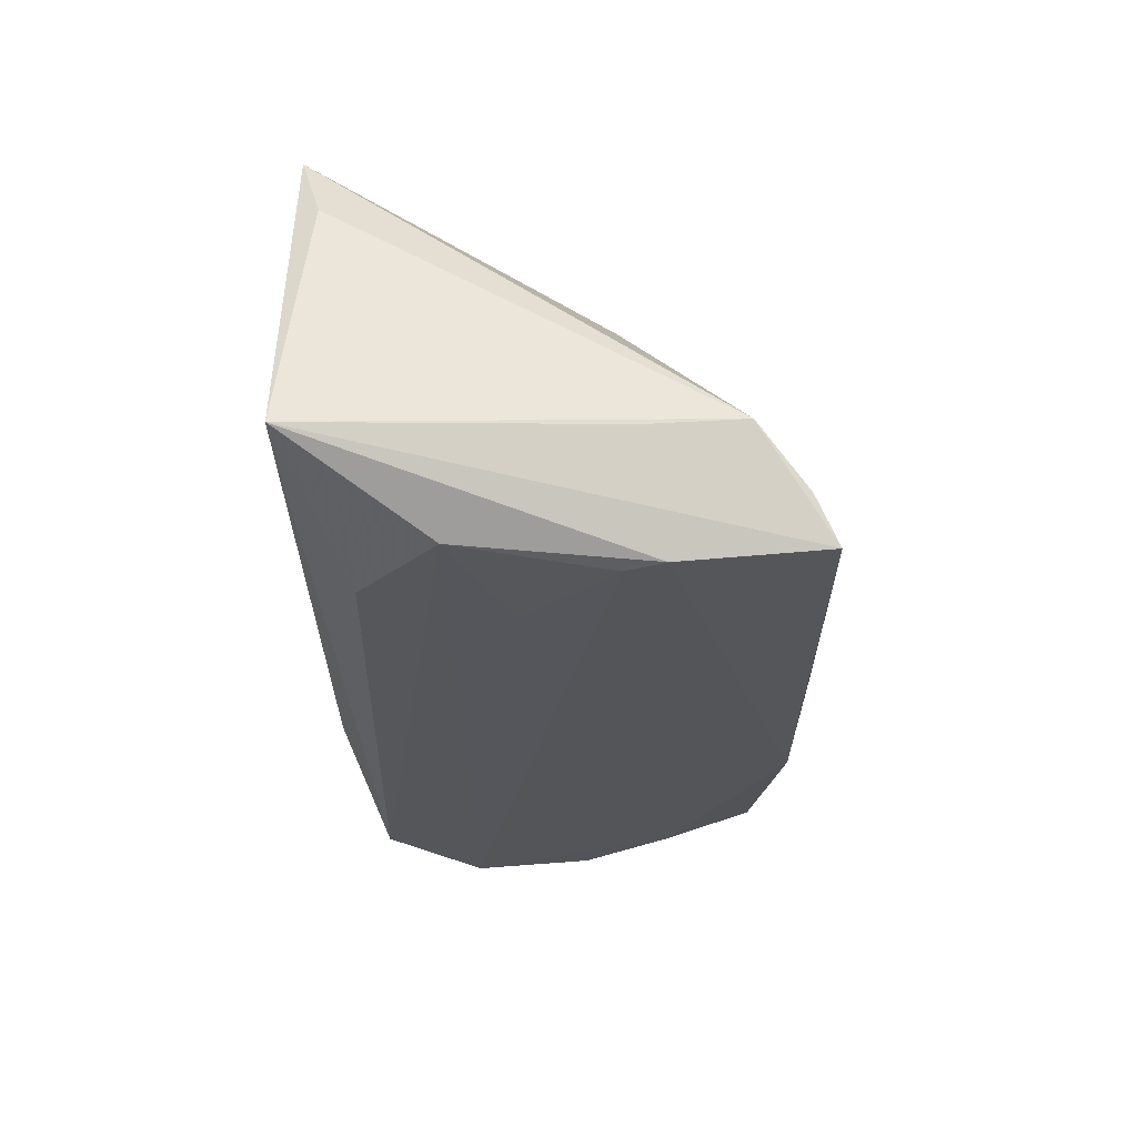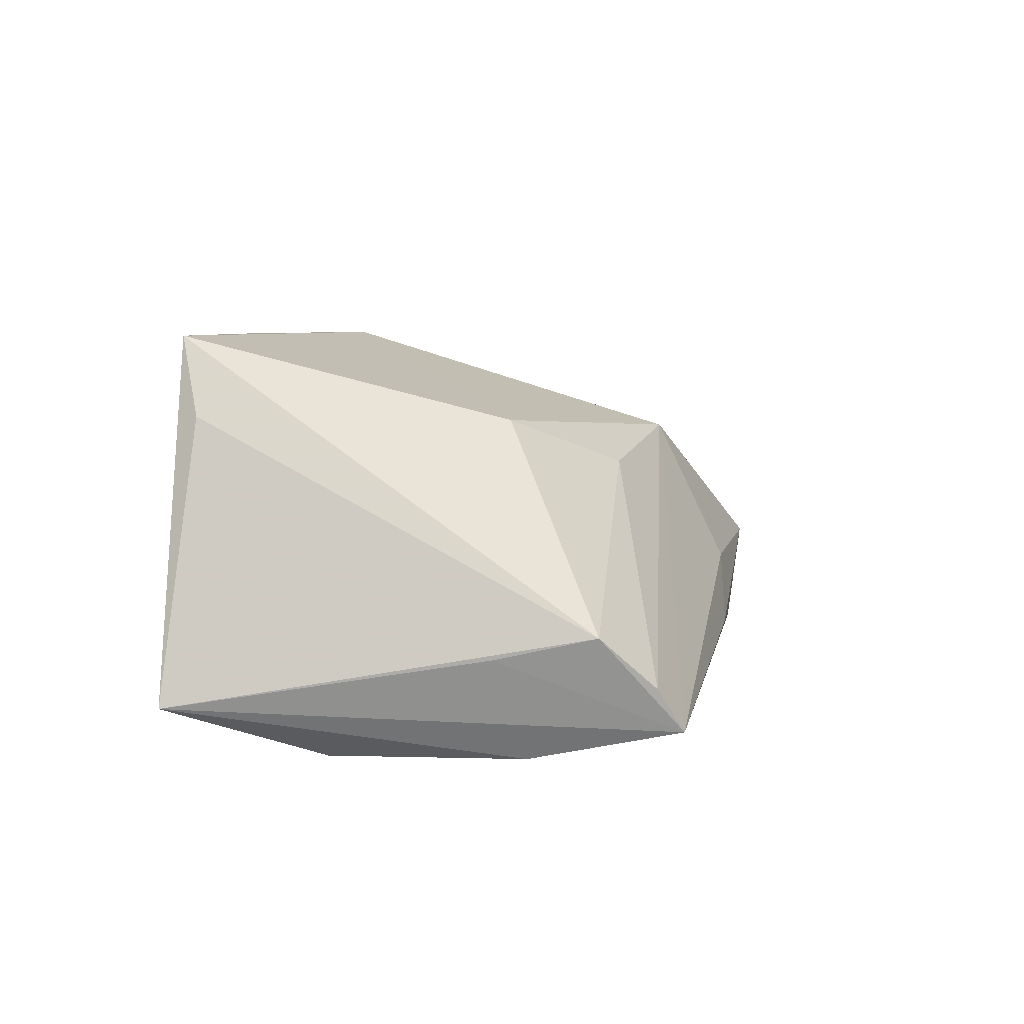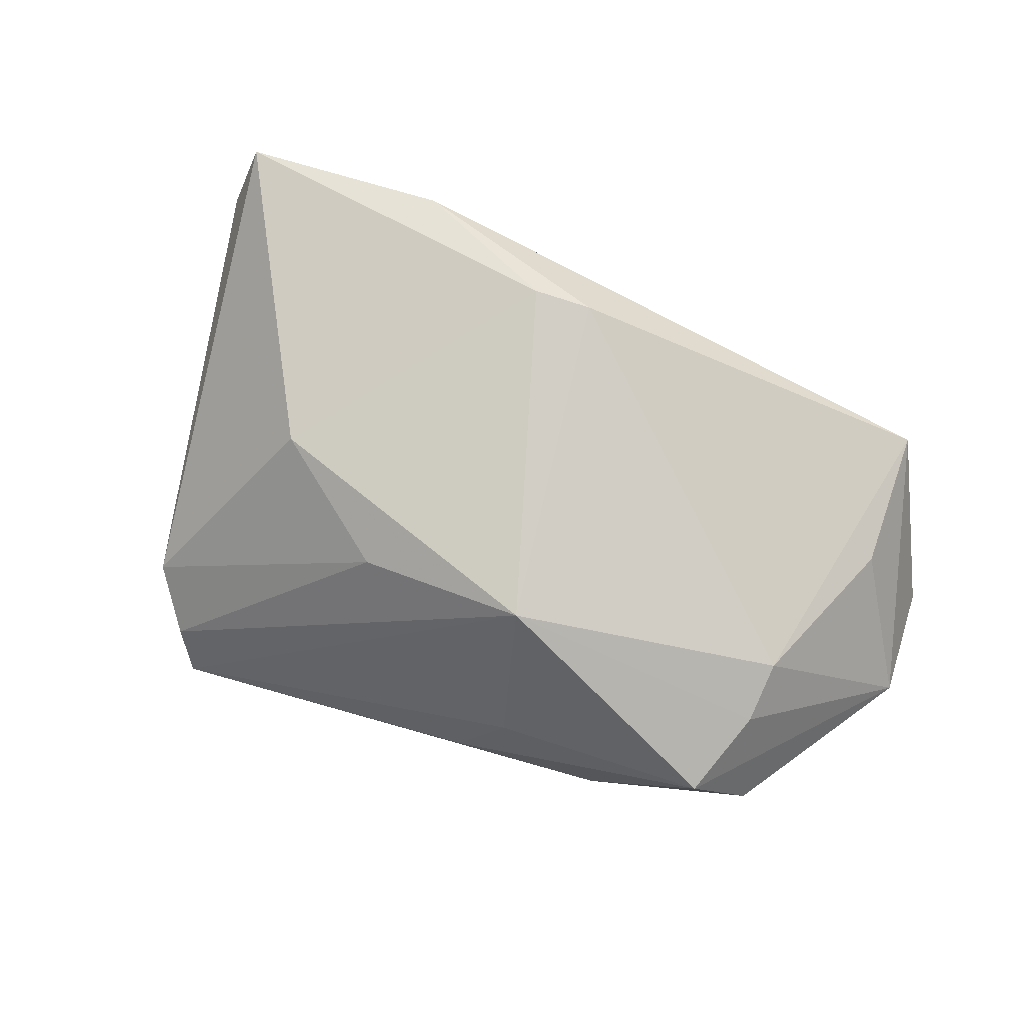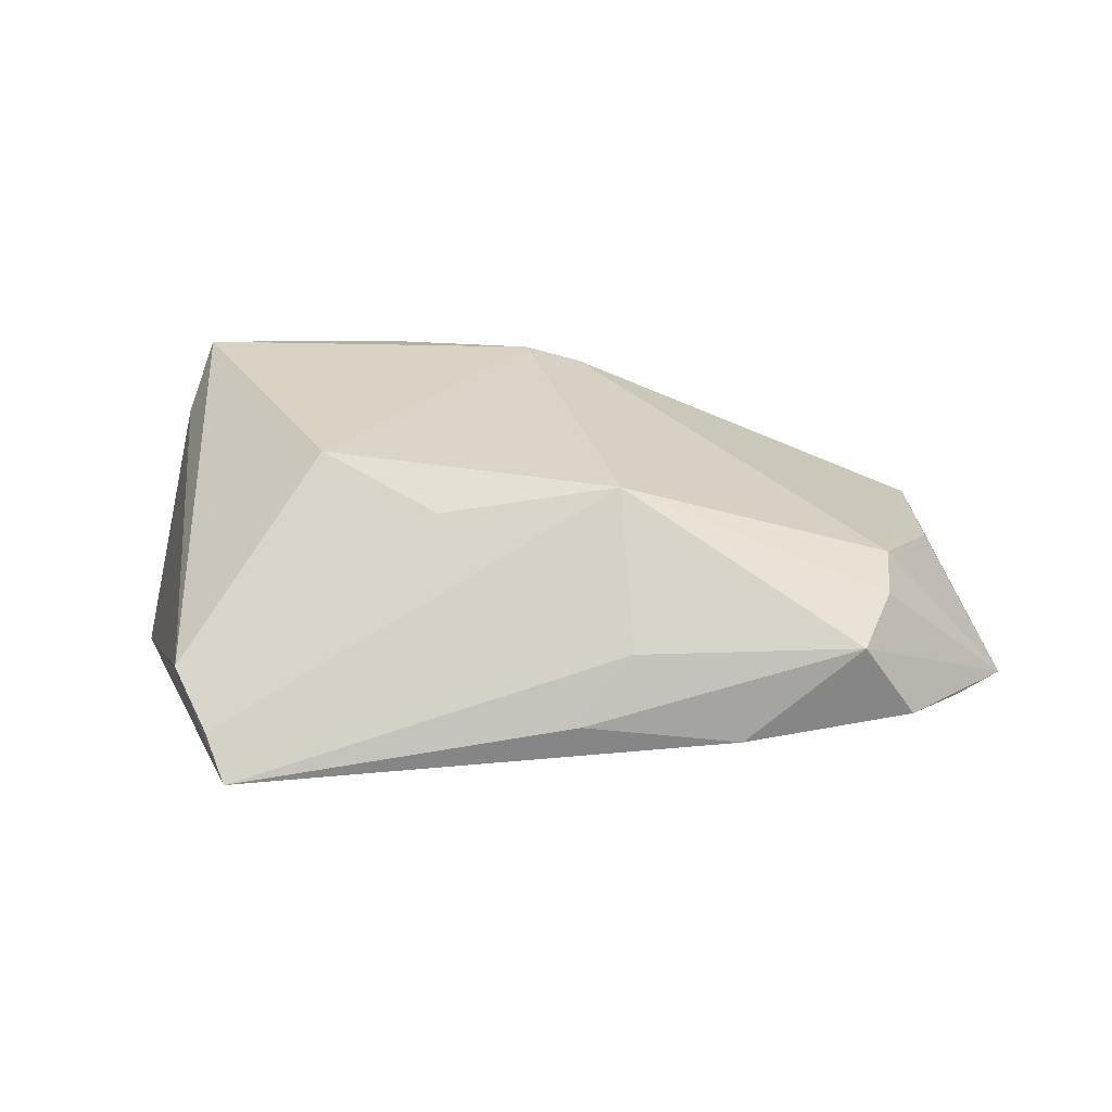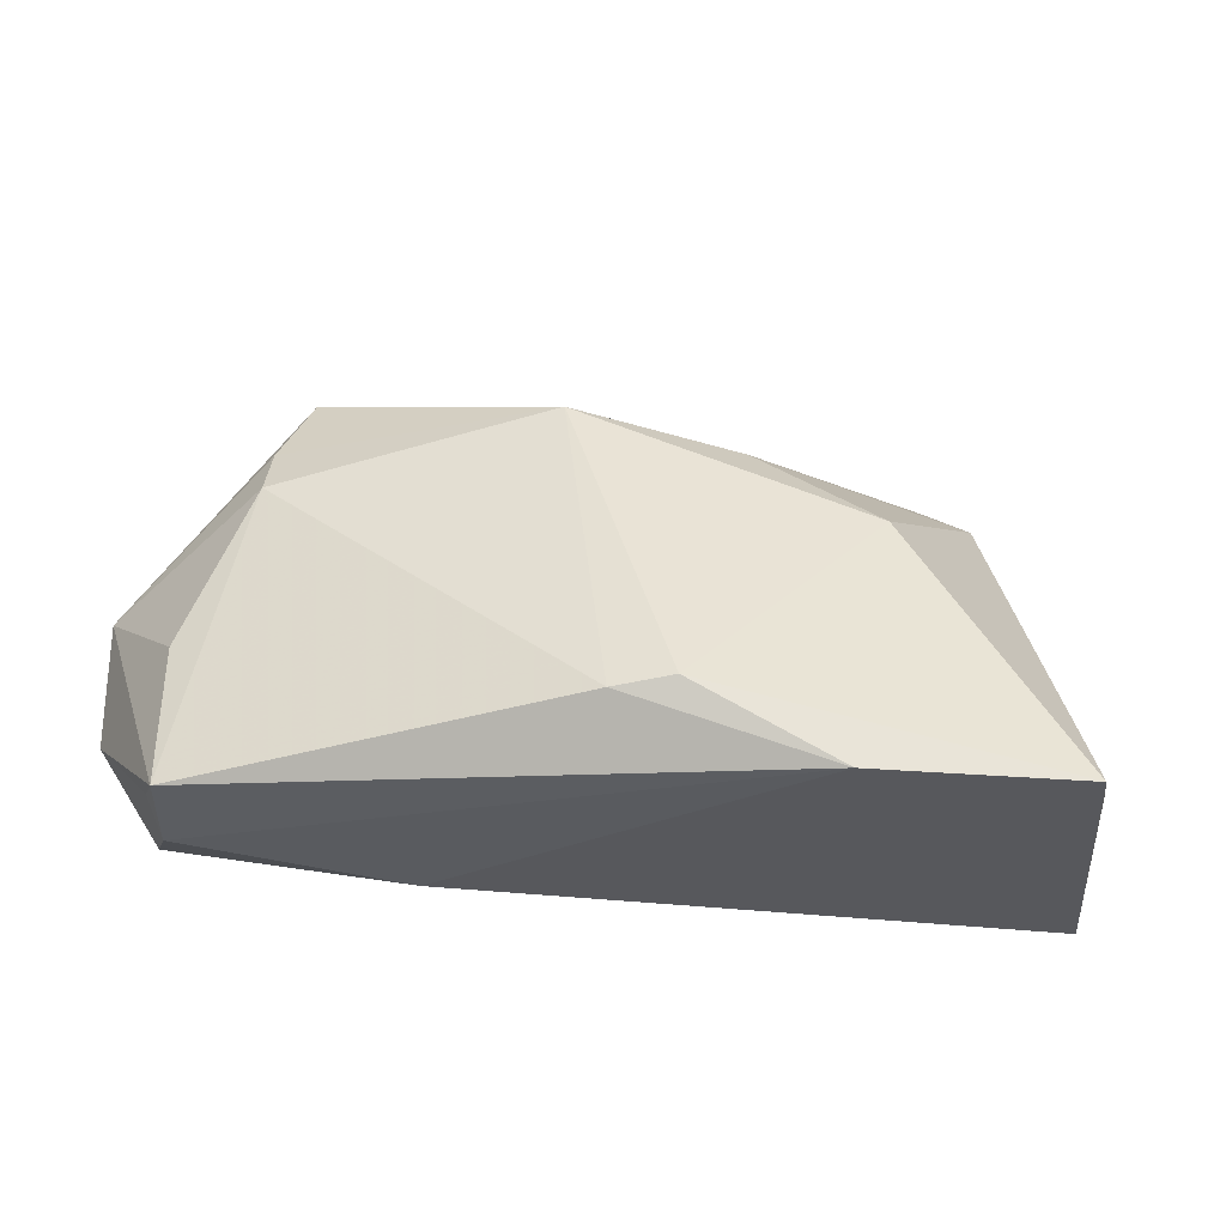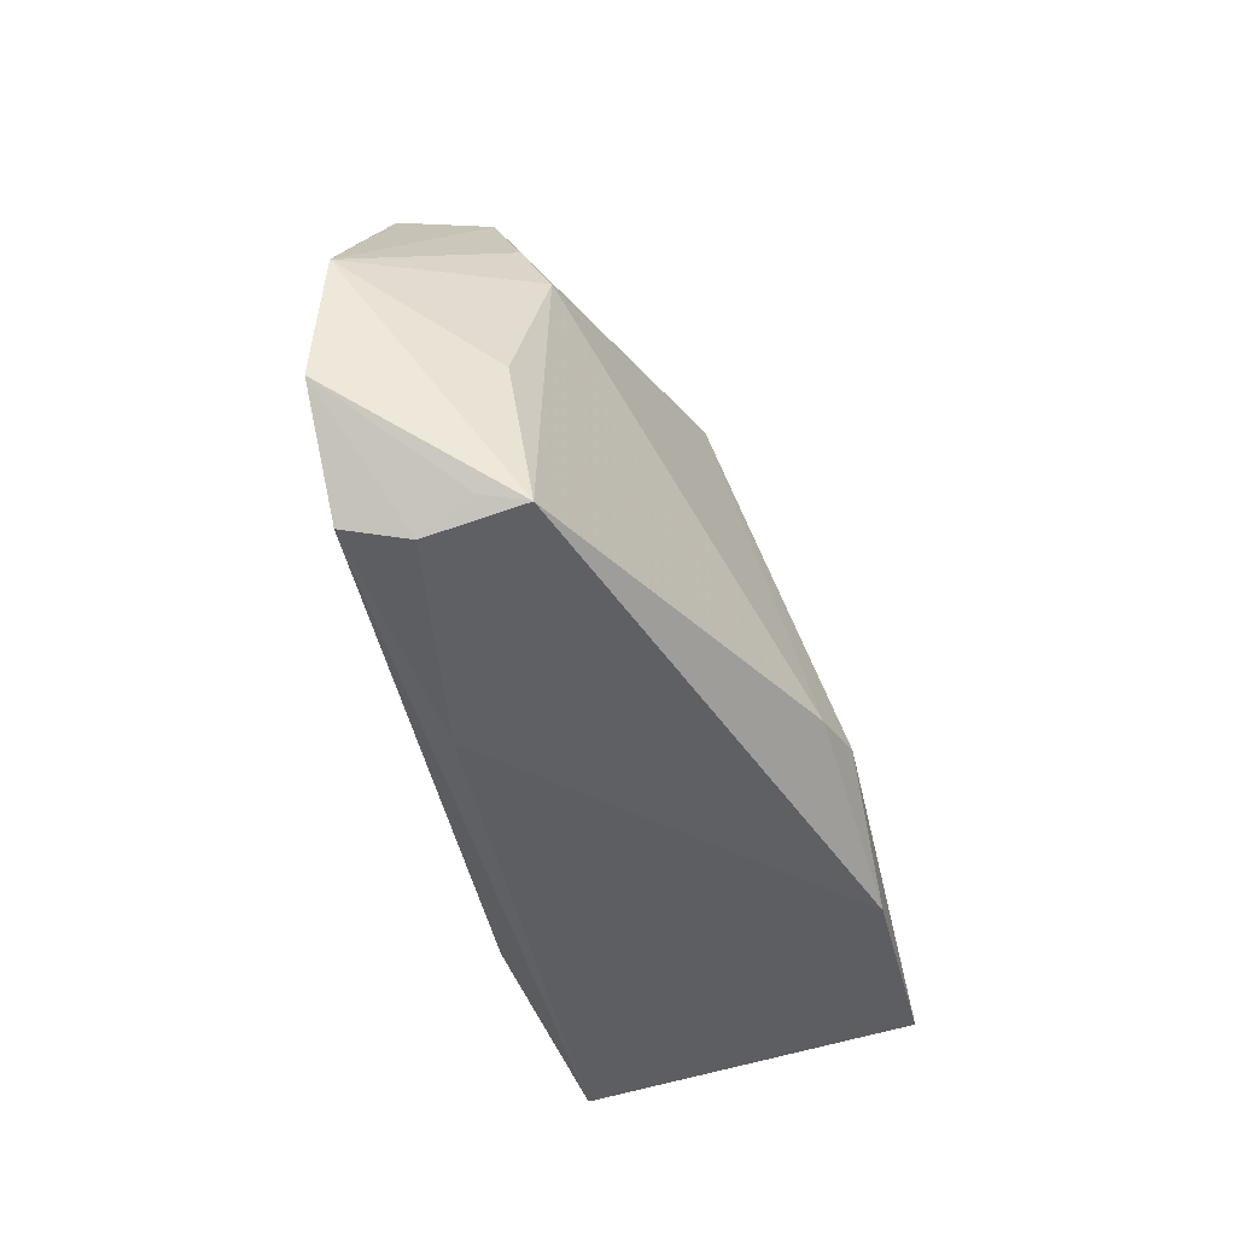
<metadata>
{"format":"obj","ext":"obj","renderer":"f3d","projection":"perspective","resolution":1024,"background":"white","views":[{"elev":-31.0,"azim":90.4,"up":"+Z"},{"elev":6.0,"azim":101.7,"up":"+Z"},{"elev":63.5,"azim":-161.5,"up":"+Z"},{"elev":10.9,"azim":178.5,"up":"+Z"},{"elev":-28.6,"azim":-7.6,"up":"+Y"},{"elev":-39.1,"azim":-76.6,"up":"+Y"}]}
</metadata>
<code>
v -0.04109 0.0349 -0.002414
v 0.04804 -0.02322 0.01982
v 0.03684 0.03513 -0.01891
v -0.006538 0.03587 -0.01182
v 0.02599 -0.0006013 -0.02136
v -0.05581 -0.02181 -0.01229
v 0.05541 -0.02579 -0.01478
v -0.02519 -0.02597 -0.009276
v -0.02633 0.03447 -0.01419
v -0.06401 -0.008749 -0.01354
v 0.04483 -0.02594 0.0295
v -0.008173 -0.01721 0.02743
v 0.02823 -0.01878 -0.01927
v -0.01298 0.03457 -0.003088
v -0.0007569 -0.01617 0.0295
v -0.05486 -0.02402 -0.004246
v 0.03995 0.016 -0.02246
v -0.04567 0.02443 0.002209
v 0.01768 -0.02597 0.0295
v 0.0465 0.01308 -0.009052
v -0.05036 -0.02364 0.002459
v 0.02613 0.0111 0.01856
v -0.06402 0.007372 -0.01231
v -0.04666 0.01733 0.006176
v -0.05569 -0.003759 0.004459
v 0.01088 0.02292 0.01234
v -0.056 -0.02256 0.007571
v 0.0393 0.03203 -0.01318
v -0.05579 0.01909 -0.01238
v -0.01176 0.02548 0.01595
v 0.03849 0.01107 -0.0227
v -0.05683 -0.02117 0.002104
v 0.04364 -0.008343 -0.02232
v 0.04375 0.02553 -0.006434
v -0.04793 0.03051 -0.01174
f 3 20 7
f 5 31 33
f 30 22 26
f 23 1 35
f 14 30 3
f 14 1 30
f 13 6 33
f 33 7 13
f 13 7 6
f 3 7 17
f 17 7 33
f 33 31 17
f 15 22 30
f 23 27 25
f 33 6 10
f 10 5 33
f 31 5 10
f 10 27 23
f 10 32 27
f 3 30 28
f 30 26 28
f 9 35 1
f 3 17 9
f 9 17 31
f 4 14 3
f 1 14 4
f 3 9 4
f 4 9 1
f 22 15 11
f 11 7 2
f 6 7 8
f 7 11 8
f 23 25 24
f 24 25 27
f 34 26 22
f 34 28 26
f 22 11 34
f 34 20 3
f 3 28 34
f 34 11 2
f 2 7 34
f 34 7 20
f 23 35 29
f 35 9 29
f 29 10 23
f 31 10 29
f 29 9 31
f 19 11 15
f 27 21 19
f 19 8 11
f 6 8 16
f 16 21 27
f 16 19 21
f 8 19 16
f 27 32 16
f 16 10 6
f 32 10 16
f 30 1 18
f 18 24 30
f 18 1 23
f 23 24 18
f 12 24 27
f 27 19 12
f 12 19 15
f 12 15 30
f 30 24 12

</code>
